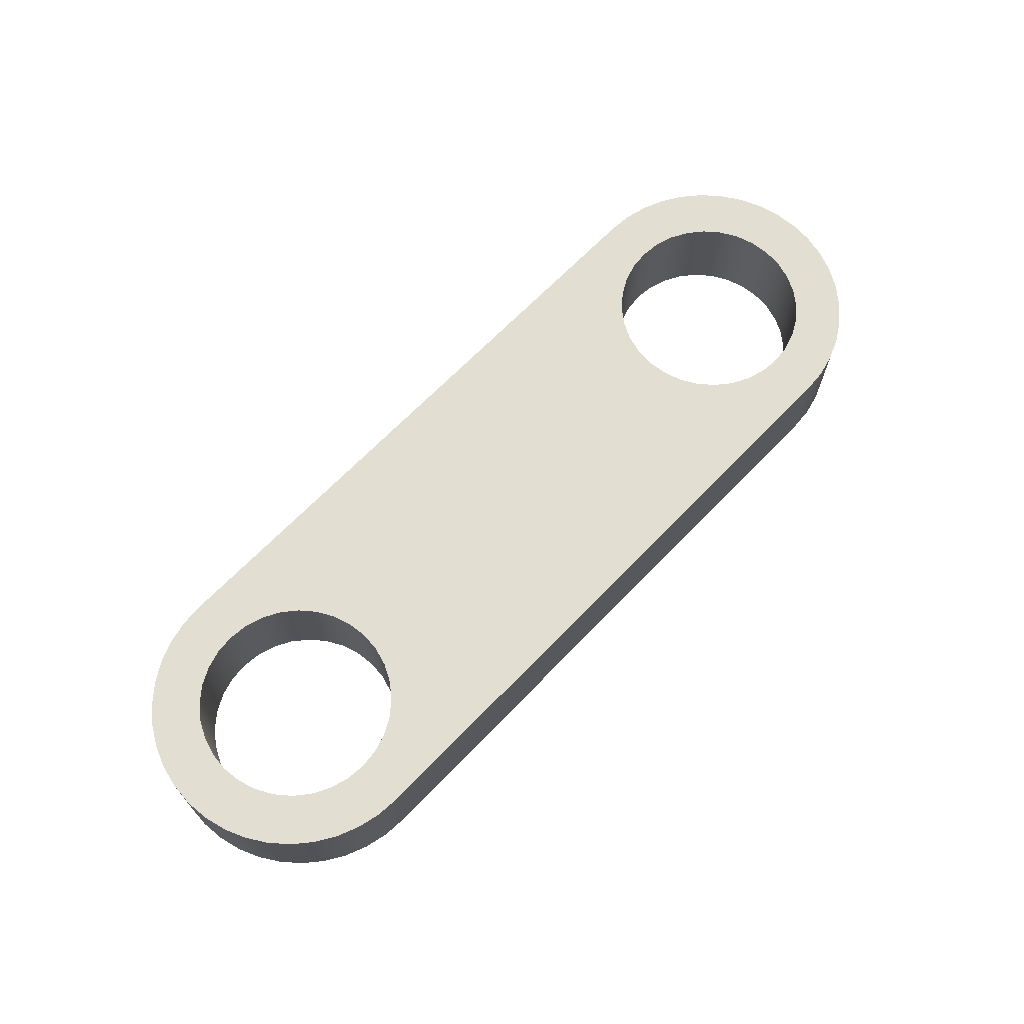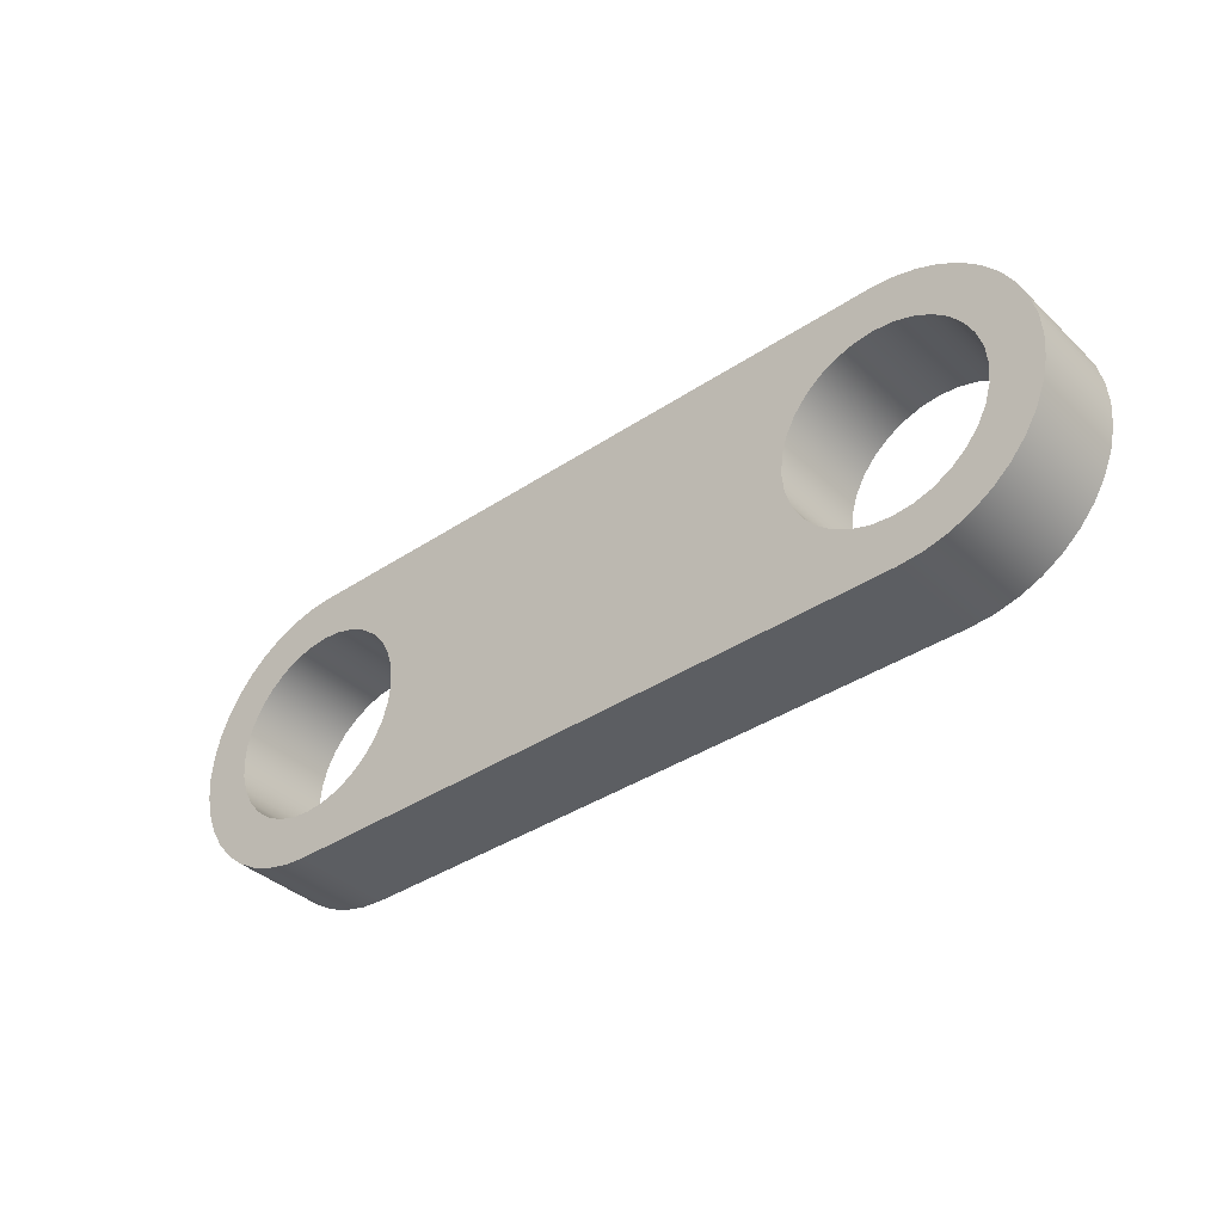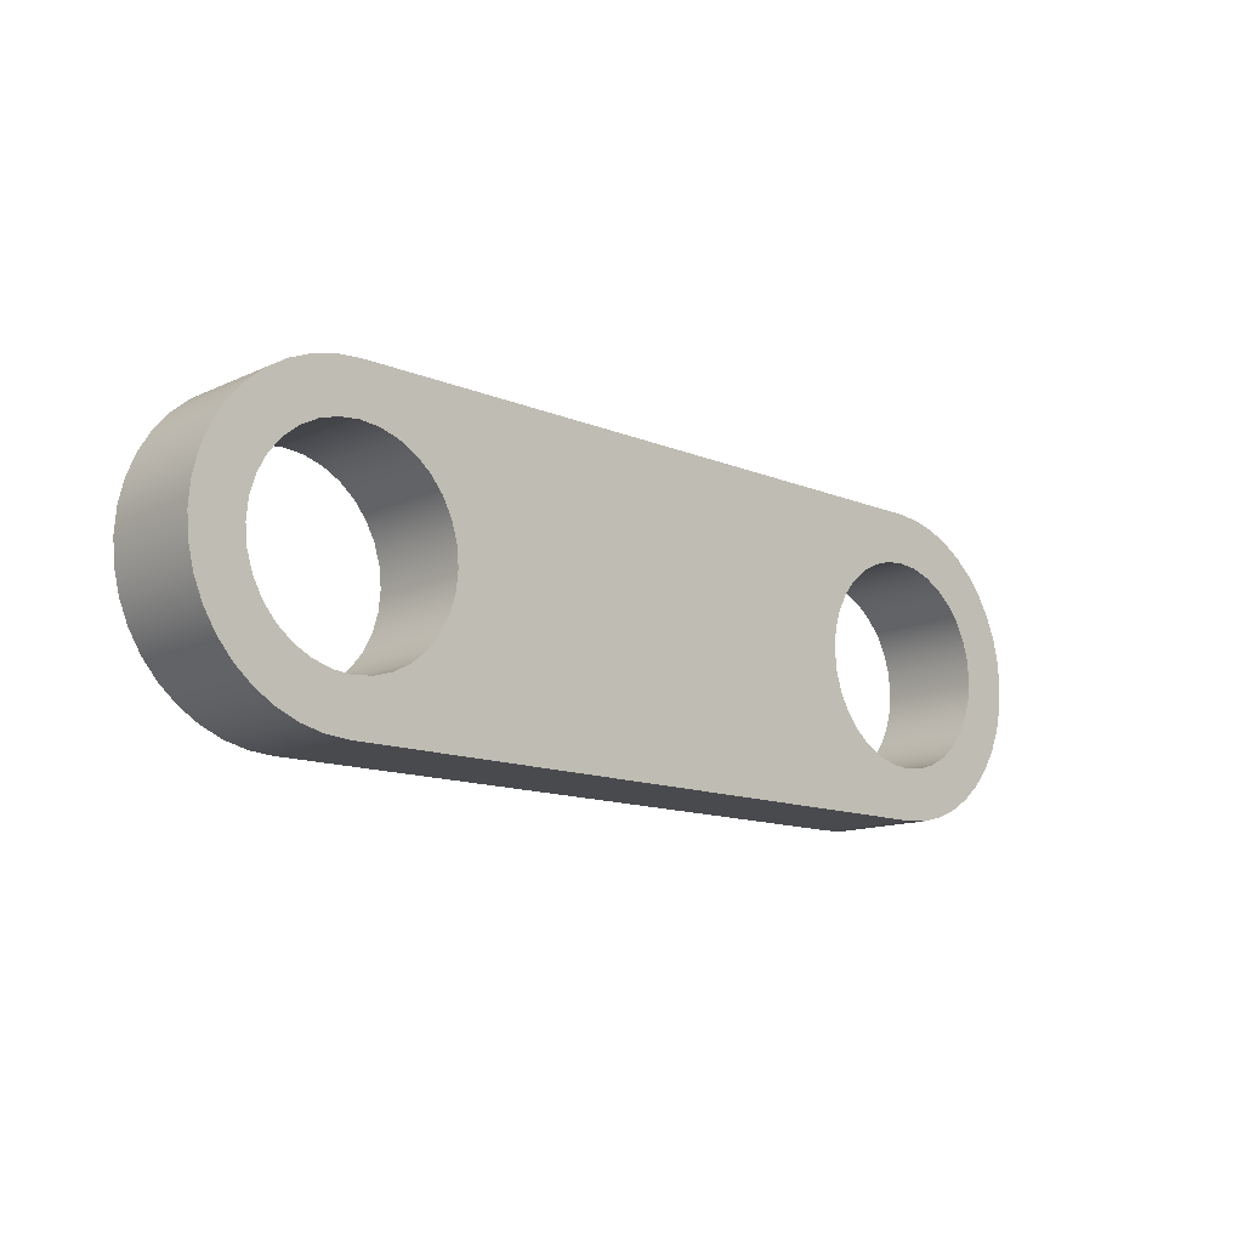
<metadata>
{"format":"obj","ext":"obj","renderer":"f3d","projection":"perspective","resolution":1024,"background":"white","views":[{"elev":67.7,"azim":134.0,"up":"+Y"},{"elev":-37.8,"azim":40.3,"up":"+Z"},{"elev":-12.8,"azim":-43.6,"up":"+Z"}]}
</metadata>
<code>
v -0.25 0.1 -0.15
v -0.2481 0.1 -0.1305
v -0.2424 0.1 -0.1117
v -0.2331 0.1 -0.09444
v -0.2207 0.1 -0.07929
v -0.2056 0.1 -0.06685
v -0.1883 0.1 -0.05761
v -0.1695 0.1 -0.05192
v -0.15 0.1 -0.05
v -0.1305 0.1 -0.05192
v -0.1117 0.1 -0.05761
v -0.09444 0.1 -0.06685
v -0.07929 0.1 -0.07929
v -0.06685 0.1 -0.09444
v -0.05761 0.1 -0.1117
v -0.05192 0.1 -0.1305
v -0.05 0.1 -0.15
v -0.05192 0.1 -0.1695
v -0.05761 0.1 -0.1883
v -0.06685 0.1 -0.2056
v -0.07929 0.1 -0.2207
v -0.09444 0.1 -0.2331
v -0.1117 0.1 -0.2424
v -0.1305 0.1 -0.2481
v -0.15 0.1 -0.25
v -0.1695 0.1 -0.2481
v -0.1883 0.1 -0.2424
v -0.2056 0.1 -0.2331
v -0.2207 0.1 -0.2207
v -0.2331 0.1 -0.2056
v -0.2424 0.1 -0.1883
v -0.2481 0.1 -0.1695
v -0.25 0 -0.15
v -0.2481 0 -0.1695
v -0.2424 0 -0.1883
v -0.2331 0 -0.2056
v -0.2207 0 -0.2207
v -0.2056 0 -0.2331
v -0.1883 0 -0.2424
v -0.1695 0 -0.2481
v -0.15 0 -0.25
v -0.1305 0 -0.2481
v -0.1117 0 -0.2424
v -0.09444 0 -0.2331
v -0.07929 0 -0.2207
v -0.06685 0 -0.2056
v -0.05761 0 -0.1883
v -0.05192 0 -0.1695
v -0.05 0 -0.15
v -0.05192 0 -0.1305
v -0.05761 0 -0.1117
v -0.06685 0 -0.09444
v -0.07929 0 -0.07929
v -0.09444 0 -0.06685
v -0.1117 0 -0.05761
v -0.1305 0 -0.05192
v -0.15 0 -0.05
v -0.1695 0 -0.05192
v -0.1883 0 -0.05761
v -0.2056 0 -0.06685
v -0.2207 0 -0.07929
v -0.2331 0 -0.09444
v -0.2424 0 -0.1117
v -0.2481 0 -0.1305
v -0.25 0.1 -0.15
v -0.25 0 -0.15
v 0.4 0.1 -0.15
v 0.4019 0.1 -0.1305
v 0.4076 0.1 -0.1117
v 0.4169 0.1 -0.09444
v 0.4293 0.1 -0.07929
v 0.4445 0.1 -0.06685
v 0.4617 0.1 -0.05761
v 0.4805 0.1 -0.05192
v 0.5 0.1 -0.05
v 0.5195 0.1 -0.05192
v 0.5383 0.1 -0.05761
v 0.5556 0.1 -0.06685
v 0.5707 0.1 -0.07929
v 0.5832 0.1 -0.09444
v 0.5924 0.1 -0.1117
v 0.5981 0.1 -0.1305
v 0.6 0.1 -0.15
v 0.5981 0.1 -0.1695
v 0.5924 0.1 -0.1883
v 0.5832 0.1 -0.2056
v 0.5707 0.1 -0.2207
v 0.5556 0.1 -0.2331
v 0.5383 0.1 -0.2424
v 0.5195 0.1 -0.2481
v 0.5 0.1 -0.25
v 0.4805 0.1 -0.2481
v 0.4617 0.1 -0.2424
v 0.4445 0.1 -0.2331
v 0.4293 0.1 -0.2207
v 0.4169 0.1 -0.2056
v 0.4076 0.1 -0.1883
v 0.4019 0.1 -0.1695
v 0.4 0 -0.15
v 0.4019 0 -0.1695
v 0.4076 0 -0.1883
v 0.4169 0 -0.2056
v 0.4293 0 -0.2207
v 0.4445 0 -0.2331
v 0.4617 0 -0.2424
v 0.4805 0 -0.2481
v 0.5 0 -0.25
v 0.5195 0 -0.2481
v 0.5383 0 -0.2424
v 0.5556 0 -0.2331
v 0.5707 0 -0.2207
v 0.5832 0 -0.2056
v 0.5924 0 -0.1883
v 0.5981 0 -0.1695
v 0.6 0 -0.15
v 0.5981 0 -0.1305
v 0.5924 0 -0.1117
v 0.5832 0 -0.09444
v 0.5707 0 -0.07929
v 0.5556 0 -0.06685
v 0.5383 0 -0.05761
v 0.5195 0 -0.05192
v 0.5 0 -0.05
v 0.4805 0 -0.05192
v 0.4617 0 -0.05761
v 0.4445 0 -0.06685
v 0.4293 0 -0.07929
v 0.4169 0 -0.09444
v 0.4076 0 -0.1117
v 0.4019 0 -0.1305
v 0.4 0.1 -0.15
v 0.4 0 -0.15
v 0.5 0 -0.2995
v -0.15 0 -0.2995
v -0.15 0.1 -0.2995
v 0.5 0.1 -0.2995
v 0.5 0 -0.0005009
v 0.5234 0 -0.002341
v 0.5462 0 -0.007818
v 0.5679 0 -0.0168
v 0.5879 0 -0.02905
v 0.6057 0 -0.04429
v 0.621 0 -0.06213
v 0.6332 0 -0.08213
v 0.6422 0 -0.1038
v 0.6477 0 -0.1266
v 0.6495 0 -0.15
v 0.6477 0 -0.1734
v 0.6422 0 -0.1962
v 0.6332 0 -0.2179
v 0.621 0 -0.2379
v 0.6057 0 -0.2557
v 0.5879 0 -0.2709
v 0.5679 0 -0.2832
v 0.5462 0 -0.2922
v 0.5234 0 -0.2977
v 0.5 0 -0.2995
v 0.5 0.1 -0.2995
v 0.5234 0.1 -0.2977
v 0.5462 0.1 -0.2922
v 0.5679 0.1 -0.2832
v 0.5879 0.1 -0.2709
v 0.6057 0.1 -0.2557
v 0.621 0.1 -0.2379
v 0.6332 0.1 -0.2179
v 0.6422 0.1 -0.1962
v 0.6477 0.1 -0.1734
v 0.6495 0.1 -0.15
v 0.6477 0.1 -0.1266
v 0.6422 0.1 -0.1038
v 0.6332 0.1 -0.08213
v 0.621 0.1 -0.06213
v 0.6057 0.1 -0.04429
v 0.5879 0.1 -0.02905
v 0.5679 0.1 -0.0168
v 0.5462 0.1 -0.007818
v 0.5234 0.1 -0.002341
v 0.5 0.1 -0.0005009
v -0.15 0 -0.0005009
v 0.5 0 -0.0005009
v 0.5 0.1 -0.0005009
v -0.15 0.1 -0.0005009
v -0.15 0 -0.2995
v -0.1734 0 -0.2977
v -0.1962 0 -0.2922
v -0.2179 0 -0.2832
v -0.2379 0 -0.2709
v -0.2557 0 -0.2557
v -0.2709 0 -0.2379
v -0.2832 0 -0.2179
v -0.2922 0 -0.1962
v -0.2977 0 -0.1734
v -0.2995 0 -0.15
v -0.2977 0 -0.1266
v -0.2922 0 -0.1038
v -0.2832 0 -0.08213
v -0.2709 0 -0.06213
v -0.2557 0 -0.04429
v -0.2379 0 -0.02905
v -0.2179 0 -0.0168
v -0.1962 0 -0.007818
v -0.1734 0 -0.002341
v -0.15 0 -0.0005009
v -0.15 0.1 -0.0005009
v -0.1734 0.1 -0.002341
v -0.1962 0.1 -0.007818
v -0.2179 0.1 -0.0168
v -0.2379 0.1 -0.02905
v -0.2557 0.1 -0.04429
v -0.2709 0.1 -0.06213
v -0.2832 0.1 -0.08213
v -0.2922 0.1 -0.1038
v -0.2977 0.1 -0.1266
v -0.2995 0.1 -0.15
v -0.2977 0.1 -0.1734
v -0.2922 0.1 -0.1962
v -0.2832 0.1 -0.2179
v -0.2709 0.1 -0.2379
v -0.2557 0.1 -0.2557
v -0.2379 0.1 -0.2709
v -0.2179 0.1 -0.2832
v -0.1962 0.1 -0.2922
v -0.1734 0.1 -0.2977
v -0.15 0.1 -0.2995
v 0.4 0.1 -0.15
v 0.4019 0.1 -0.1695
v 0.4076 0.1 -0.1883
v 0.4169 0.1 -0.2056
v 0.4293 0.1 -0.2207
v 0.4445 0.1 -0.2331
v 0.4617 0.1 -0.2424
v 0.4805 0.1 -0.2481
v 0.5 0.1 -0.25
v 0.5195 0.1 -0.2481
v 0.5383 0.1 -0.2424
v 0.5556 0.1 -0.2331
v 0.5707 0.1 -0.2207
v 0.5832 0.1 -0.2056
v 0.5924 0.1 -0.1883
v 0.5981 0.1 -0.1695
v 0.6 0.1 -0.15
v 0.5981 0.1 -0.1305
v 0.5924 0.1 -0.1117
v 0.5832 0.1 -0.09444
v 0.5707 0.1 -0.07929
v 0.5556 0.1 -0.06685
v 0.5383 0.1 -0.05761
v 0.5195 0.1 -0.05192
v 0.5 0.1 -0.05
v 0.4805 0.1 -0.05192
v 0.4617 0.1 -0.05761
v 0.4445 0.1 -0.06685
v 0.4293 0.1 -0.07929
v 0.4169 0.1 -0.09444
v 0.4076 0.1 -0.1117
v 0.4019 0.1 -0.1305
v -0.25 0.1 -0.15
v -0.2481 0.1 -0.1695
v -0.2424 0.1 -0.1883
v -0.2331 0.1 -0.2056
v -0.2207 0.1 -0.2207
v -0.2056 0.1 -0.2331
v -0.1883 0.1 -0.2424
v -0.1695 0.1 -0.2481
v -0.15 0.1 -0.25
v -0.1305 0.1 -0.2481
v -0.1117 0.1 -0.2424
v -0.09444 0.1 -0.2331
v -0.07929 0.1 -0.2207
v -0.06685 0.1 -0.2056
v -0.05761 0.1 -0.1883
v -0.05192 0.1 -0.1695
v -0.05 0.1 -0.15
v -0.05192 0.1 -0.1305
v -0.05761 0.1 -0.1117
v -0.06685 0.1 -0.09444
v -0.07929 0.1 -0.07929
v -0.09444 0.1 -0.06685
v -0.1117 0.1 -0.05761
v -0.1305 0.1 -0.05192
v -0.15 0.1 -0.05
v -0.1695 0.1 -0.05192
v -0.1883 0.1 -0.05761
v -0.2056 0.1 -0.06685
v -0.2207 0.1 -0.07929
v -0.2331 0.1 -0.09444
v -0.2424 0.1 -0.1117
v -0.2481 0.1 -0.1305
v -0.15 0.1 -0.2995
v -0.1734 0.1 -0.2977
v -0.1962 0.1 -0.2922
v -0.2179 0.1 -0.2832
v -0.2379 0.1 -0.2709
v -0.2557 0.1 -0.2557
v -0.2709 0.1 -0.2379
v -0.2832 0.1 -0.2179
v -0.2922 0.1 -0.1962
v -0.2977 0.1 -0.1734
v -0.2995 0.1 -0.15
v -0.2977 0.1 -0.1266
v -0.2922 0.1 -0.1038
v -0.2832 0.1 -0.08213
v -0.2709 0.1 -0.06213
v -0.2557 0.1 -0.04429
v -0.2379 0.1 -0.02905
v -0.2179 0.1 -0.0168
v -0.1962 0.1 -0.007818
v -0.1734 0.1 -0.002341
v -0.15 0.1 -0.0005009
v 0.5 0.1 -0.0005009
v 0.5234 0.1 -0.002341
v 0.5462 0.1 -0.007818
v 0.5679 0.1 -0.0168
v 0.5879 0.1 -0.02905
v 0.6057 0.1 -0.04429
v 0.621 0.1 -0.06213
v 0.6332 0.1 -0.08213
v 0.6422 0.1 -0.1038
v 0.6477 0.1 -0.1266
v 0.6495 0.1 -0.15
v 0.6477 0.1 -0.1734
v 0.6422 0.1 -0.1962
v 0.6332 0.1 -0.2179
v 0.621 0.1 -0.2379
v 0.6057 0.1 -0.2557
v 0.5879 0.1 -0.2709
v 0.5679 0.1 -0.2832
v 0.5462 0.1 -0.2922
v 0.5234 0.1 -0.2977
v 0.5 0.1 -0.2995
v 0.4 0 -0.15
v 0.4019 0 -0.1305
v 0.4076 0 -0.1117
v 0.4169 0 -0.09444
v 0.4293 0 -0.07929
v 0.4445 0 -0.06685
v 0.4617 0 -0.05761
v 0.4805 0 -0.05192
v 0.5 0 -0.05
v 0.5195 0 -0.05192
v 0.5383 0 -0.05761
v 0.5556 0 -0.06685
v 0.5707 0 -0.07929
v 0.5832 0 -0.09444
v 0.5924 0 -0.1117
v 0.5981 0 -0.1305
v 0.6 0 -0.15
v 0.5981 0 -0.1695
v 0.5924 0 -0.1883
v 0.5832 0 -0.2056
v 0.5707 0 -0.2207
v 0.5556 0 -0.2331
v 0.5383 0 -0.2424
v 0.5195 0 -0.2481
v 0.5 0 -0.25
v 0.4805 0 -0.2481
v 0.4617 0 -0.2424
v 0.4445 0 -0.2331
v 0.4293 0 -0.2207
v 0.4169 0 -0.2056
v 0.4076 0 -0.1883
v 0.4019 0 -0.1695
v -0.25 0 -0.15
v -0.2481 0 -0.1305
v -0.2424 0 -0.1117
v -0.2331 0 -0.09444
v -0.2207 0 -0.07929
v -0.2056 0 -0.06685
v -0.1883 0 -0.05761
v -0.1695 0 -0.05192
v -0.15 0 -0.05
v -0.1305 0 -0.05192
v -0.1117 0 -0.05761
v -0.09444 0 -0.06685
v -0.07929 0 -0.07929
v -0.06685 0 -0.09444
v -0.05761 0 -0.1117
v -0.05192 0 -0.1305
v -0.05 0 -0.15
v -0.05192 0 -0.1695
v -0.05761 0 -0.1883
v -0.06685 0 -0.2056
v -0.07929 0 -0.2207
v -0.09444 0 -0.2331
v -0.1117 0 -0.2424
v -0.1305 0 -0.2481
v -0.15 0 -0.25
v -0.1695 0 -0.2481
v -0.1883 0 -0.2424
v -0.2056 0 -0.2331
v -0.2207 0 -0.2207
v -0.2331 0 -0.2056
v -0.2424 0 -0.1883
v -0.2481 0 -0.1695
v -0.15 0 -0.0005009
v -0.1734 0 -0.002341
v -0.1962 0 -0.007818
v -0.2179 0 -0.0168
v -0.2379 0 -0.02905
v -0.2557 0 -0.04429
v -0.2709 0 -0.06213
v -0.2832 0 -0.08213
v -0.2922 0 -0.1038
v -0.2977 0 -0.1266
v -0.2995 0 -0.15
v -0.2977 0 -0.1734
v -0.2922 0 -0.1962
v -0.2832 0 -0.2179
v -0.2709 0 -0.2379
v -0.2557 0 -0.2557
v -0.2379 0 -0.2709
v -0.2179 0 -0.2832
v -0.1962 0 -0.2922
v -0.1734 0 -0.2977
v -0.15 0 -0.2995
v 0.5 0 -0.2995
v 0.5234 0 -0.2977
v 0.5462 0 -0.2922
v 0.5679 0 -0.2832
v 0.5879 0 -0.2709
v 0.6057 0 -0.2557
v 0.621 0 -0.2379
v 0.6332 0 -0.2179
v 0.6422 0 -0.1962
v 0.6477 0 -0.1734
v 0.6495 0 -0.15
v 0.6477 0 -0.1266
v 0.6422 0 -0.1038
v 0.6332 0 -0.08213
v 0.621 0 -0.06213
v 0.6057 0 -0.04429
v 0.5879 0 -0.02905
v 0.5679 0 -0.0168
v 0.5462 0 -0.007818
v 0.5234 0 -0.002341
v 0.5 0 -0.0005009
g 921ae134-e2b2-11ea-9b26-54bf646e7e1f
f 2 64 1
f 1 64 66
f 65 33 32
f 32 33 34
f 32 34 31
f 31 34 35
f 31 35 30
f 30 35 36
f 30 36 29
f 29 36 37
f 29 37 28
f 28 37 38
f 28 38 27
f 27 38 39
f 27 39 26
f 26 39 40
f 26 40 25
f 25 40 41
f 25 41 24
f 24 41 42
f 24 42 23
f 23 42 43
f 23 43 22
f 22 43 44
f 22 44 21
f 21 44 45
f 21 45 20
f 20 45 46
f 20 46 19
f 19 46 47
f 19 47 18
f 18 47 48
f 18 48 17
f 17 48 49
f 17 49 16
f 16 49 50
f 16 50 15
f 15 50 51
f 15 51 14
f 14 51 52
f 14 52 13
f 13 52 53
f 13 53 12
f 12 53 54
f 12 54 11
f 11 54 55
f 11 55 10
f 10 55 56
f 10 56 9
f 9 56 57
f 9 57 8
f 8 57 58
f 8 58 7
f 7 58 59
f 7 59 6
f 6 59 60
f 6 60 5
f 5 60 61
f 5 61 4
f 4 61 62
f 4 62 3
f 3 62 63
f 3 63 2
f 2 63 64
g 921cb5cc-e2b2-11ea-9a80-54bf646e7e1f
f 68 130 67
f 67 130 132
f 131 99 98
f 98 99 100
f 98 100 97
f 97 100 101
f 97 101 96
f 96 101 102
f 96 102 95
f 95 102 103
f 95 103 94
f 94 103 104
f 94 104 93
f 93 104 105
f 93 105 92
f 92 105 106
f 92 106 91
f 91 106 107
f 91 107 90
f 90 107 108
f 90 108 89
f 89 108 109
f 89 109 88
f 88 109 110
f 88 110 87
f 87 110 111
f 87 111 86
f 86 111 112
f 86 112 85
f 85 112 113
f 85 113 84
f 84 113 114
f 84 114 83
f 83 114 115
f 83 115 82
f 82 115 116
f 82 116 81
f 81 116 117
f 81 117 80
f 80 117 118
f 80 118 79
f 79 118 119
f 79 119 78
f 78 119 120
f 78 120 77
f 77 120 121
f 77 121 76
f 76 121 122
f 76 122 75
f 75 122 123
f 75 123 74
f 74 123 124
f 74 124 73
f 73 124 125
f 73 125 72
f 72 125 126
f 72 126 71
f 71 126 127
f 71 127 70
f 70 127 128
f 70 128 69
f 69 128 129
f 69 129 68
f 68 129 130
g 921e6386-e2b2-11ea-a691-54bf646e7e1f
f 133 134 136
f 136 134 135
g 92203834-e2b2-11ea-acf3-54bf646e7e1f
f 178 137 177
f 177 137 138
f 177 138 176
f 176 138 139
f 176 139 175
f 175 139 140
f 175 140 174
f 174 140 141
f 174 141 173
f 173 141 142
f 173 142 172
f 172 142 143
f 172 143 171
f 171 143 144
f 171 144 170
f 170 144 145
f 170 145 169
f 169 145 146
f 169 146 168
f 168 146 147
f 168 147 167
f 167 147 148
f 167 148 166
f 166 148 149
f 166 149 165
f 165 149 150
f 165 150 164
f 164 150 151
f 164 151 163
f 163 151 152
f 163 152 162
f 162 152 153
f 162 153 161
f 161 153 154
f 161 154 160
f 160 154 155
f 160 155 159
f 159 155 156
f 159 156 158
f 158 156 157
g 92220cf8-e2b2-11ea-8d47-54bf646e7e1f
f 179 180 182
f 182 180 181
g 9223e19c-e2b2-11ea-8b40-54bf646e7e1f
f 224 183 223
f 223 183 184
f 223 184 222
f 222 184 185
f 222 185 221
f 221 185 186
f 221 186 220
f 220 186 187
f 220 187 219
f 219 187 188
f 219 188 218
f 218 188 189
f 218 189 217
f 217 189 190
f 217 190 216
f 216 190 191
f 216 191 215
f 215 191 192
f 215 192 214
f 214 192 193
f 214 193 213
f 213 193 194
f 213 194 212
f 212 194 195
f 212 195 211
f 211 195 196
f 211 196 210
f 210 196 197
f 210 197 209
f 209 197 198
f 209 198 208
f 208 198 199
f 208 199 207
f 207 199 200
f 207 200 206
f 206 200 201
f 206 201 205
f 205 201 202
f 205 202 204
f 204 202 203
g 9225b650-e2b2-11ea-a942-54bf646e7e1f
f 256 225 273
f 273 225 226
f 273 226 272
f 272 226 227
f 272 227 271
f 271 227 228
f 271 228 270
f 270 228 229
f 270 229 269
f 269 229 289
f 269 289 268
f 268 289 267
f 267 289 266
f 266 289 265
f 265 289 290
f 265 290 264
f 264 290 291
f 264 291 263
f 263 291 292
f 263 292 293
f 289 229 330
f 330 229 230
f 330 230 231
f 231 232 330
f 330 232 233
f 330 233 329
f 329 233 234
f 329 234 328
f 328 234 235
f 328 235 327
f 327 235 326
f 326 235 236
f 326 236 325
f 325 236 237
f 325 237 324
f 324 237 238
f 324 238 323
f 323 238 239
f 323 239 322
f 322 239 240
f 322 240 321
f 321 240 241
f 321 241 320
f 320 241 319
f 319 241 242
f 319 242 318
f 318 242 243
f 318 243 317
f 317 243 244
f 317 244 316
f 316 244 245
f 316 245 315
f 315 245 246
f 315 246 314
f 314 246 247
f 314 247 313
f 313 247 312
f 312 247 248
f 312 248 311
f 311 248 249
f 311 249 310
f 310 249 250
f 310 250 251
f 251 252 310
f 310 252 253
f 310 253 309
f 309 253 277
f 309 277 278
f 277 253 276
f 276 253 254
f 276 254 275
f 275 254 255
f 275 255 274
f 274 255 256
f 274 256 273
f 258 298 257
f 257 298 299
f 257 299 300
f 298 258 297
f 297 258 259
f 297 259 296
f 296 259 260
f 296 260 295
f 295 260 261
f 295 261 294
f 294 261 262
f 294 262 293
f 293 262 263
f 278 279 309
f 309 279 280
f 309 280 281
f 309 281 308
f 308 281 282
f 308 282 307
f 307 282 283
f 307 283 306
f 306 283 305
f 305 283 284
f 305 284 304
f 304 284 285
f 304 285 303
f 303 285 286
f 303 286 302
f 302 286 287
f 302 287 301
f 301 287 288
f 301 288 300
f 300 288 257
g 92278b1e-e2b2-11ea-bce0-54bf646e7e1f
f 362 331 379
f 379 331 332
f 379 332 378
f 378 332 333
f 378 333 377
f 377 333 334
f 377 334 376
f 376 334 335
f 376 335 375
f 375 335 395
f 375 395 374
f 374 395 373
f 373 395 372
f 372 395 371
f 371 395 396
f 371 396 370
f 370 396 397
f 370 397 369
f 369 397 398
f 369 398 399
f 395 335 436
f 436 335 336
f 436 336 337
f 337 338 436
f 436 338 339
f 436 339 435
f 435 339 340
f 435 340 434
f 434 340 341
f 434 341 433
f 433 341 432
f 432 341 342
f 432 342 431
f 431 342 343
f 431 343 430
f 430 343 344
f 430 344 429
f 429 344 345
f 429 345 428
f 428 345 346
f 428 346 427
f 427 346 347
f 427 347 426
f 426 347 425
f 425 347 348
f 425 348 424
f 424 348 349
f 424 349 423
f 423 349 350
f 423 350 422
f 422 350 351
f 422 351 421
f 421 351 352
f 421 352 420
f 420 352 353
f 420 353 419
f 419 353 418
f 418 353 354
f 418 354 417
f 417 354 355
f 417 355 416
f 416 355 356
f 416 356 357
f 357 358 416
f 416 358 359
f 416 359 415
f 415 359 383
f 415 383 384
f 383 359 382
f 382 359 360
f 382 360 381
f 381 360 361
f 381 361 380
f 380 361 362
f 380 362 379
f 364 404 363
f 363 404 405
f 363 405 406
f 404 364 403
f 403 364 365
f 403 365 402
f 402 365 366
f 402 366 401
f 401 366 367
f 401 367 400
f 400 367 368
f 400 368 399
f 399 368 369
f 384 385 415
f 415 385 386
f 415 386 387
f 415 387 414
f 414 387 388
f 414 388 413
f 413 388 389
f 413 389 412
f 412 389 411
f 411 389 390
f 411 390 410
f 410 390 391
f 410 391 409
f 409 391 392
f 409 392 408
f 408 392 393
f 408 393 407
f 407 393 394
f 407 394 406
f 406 394 363

</code>
